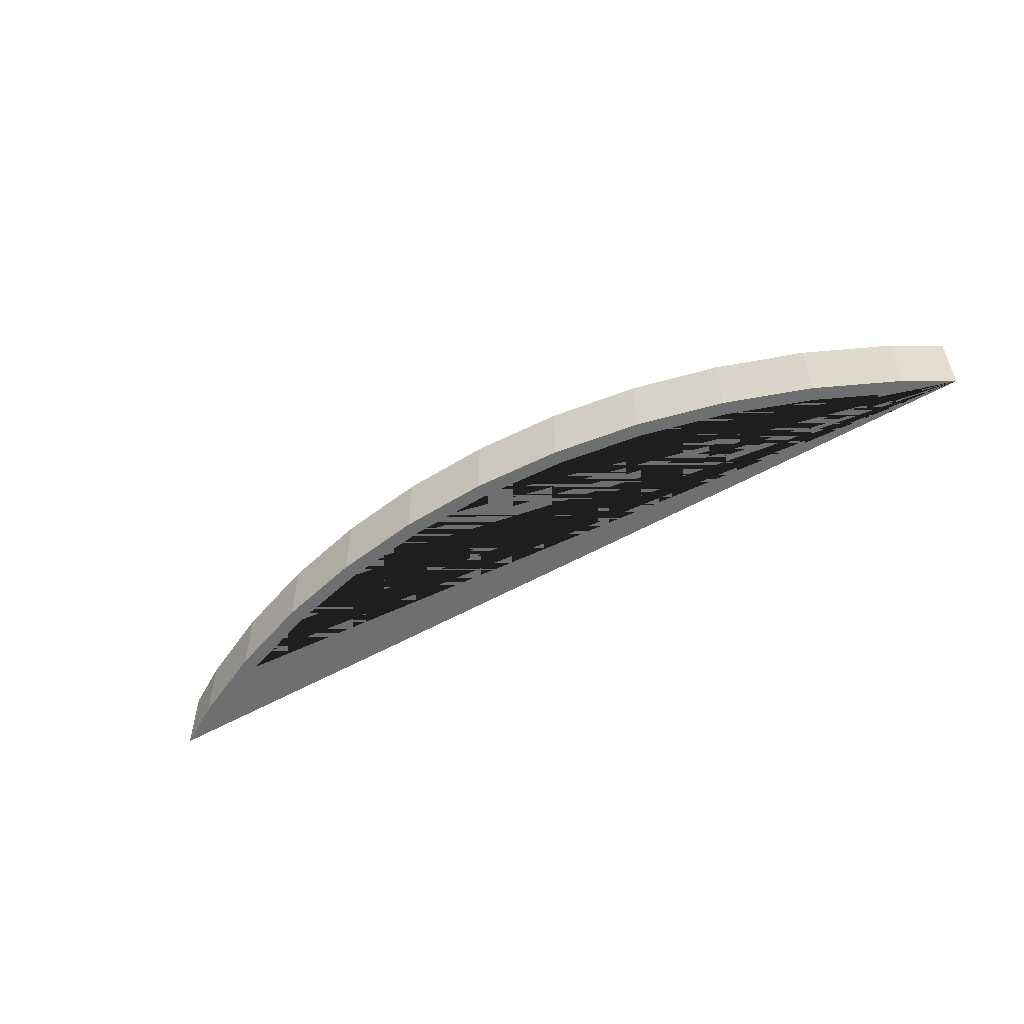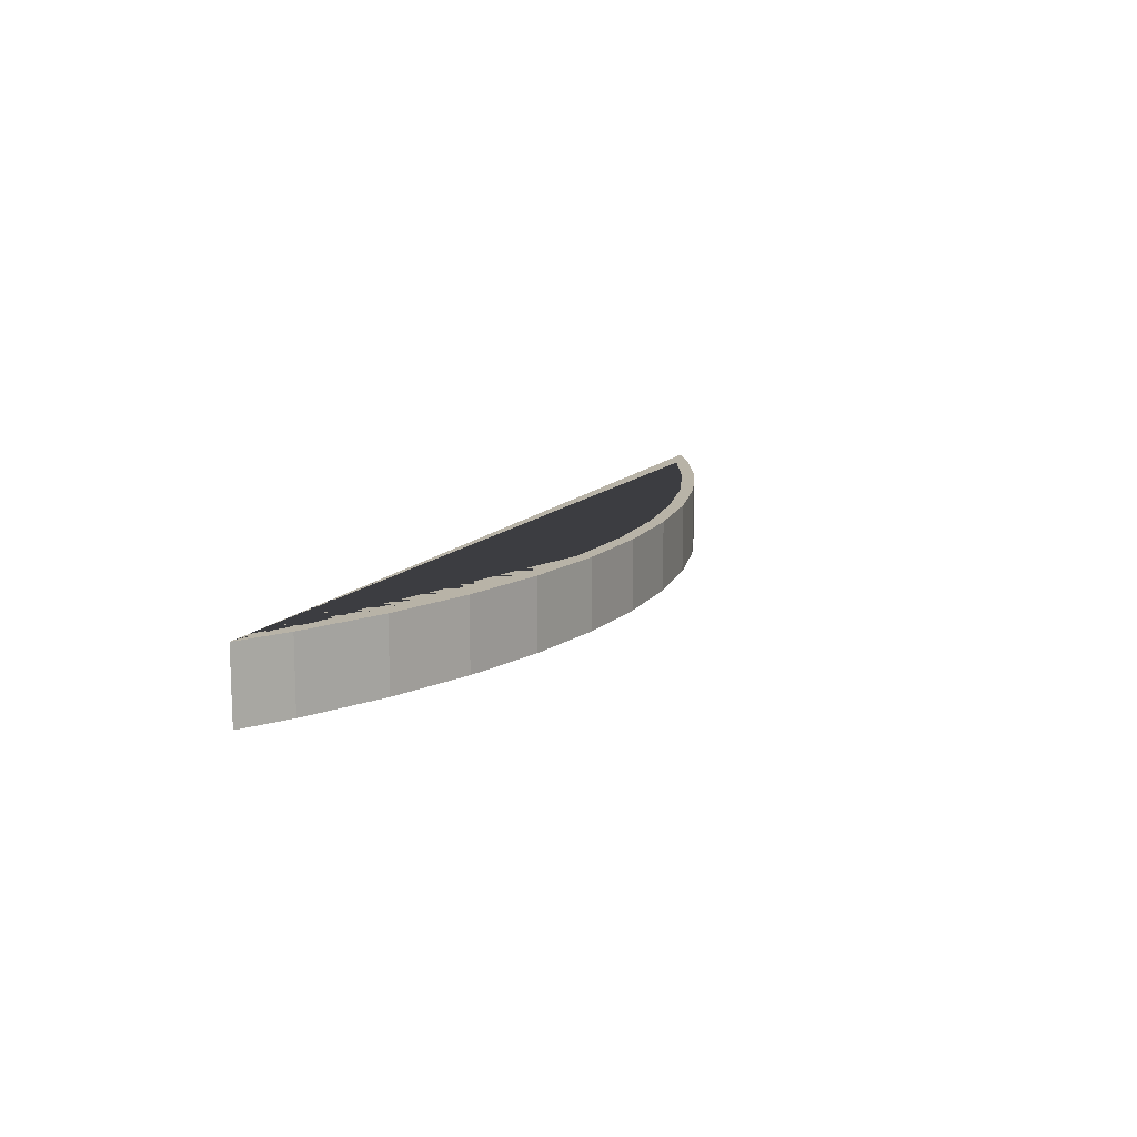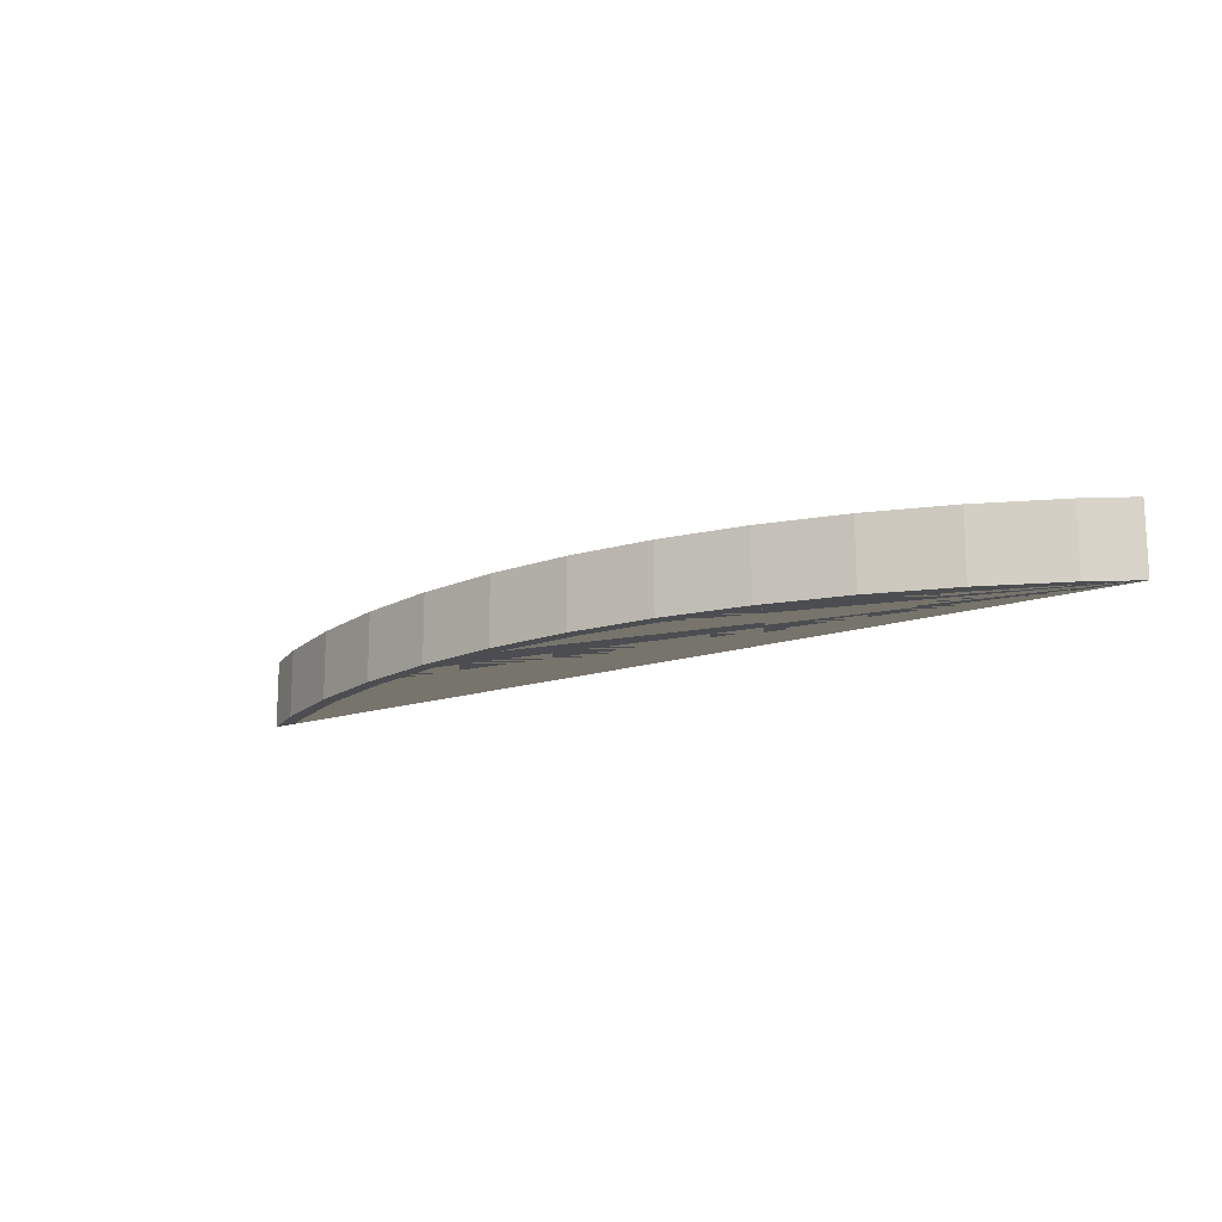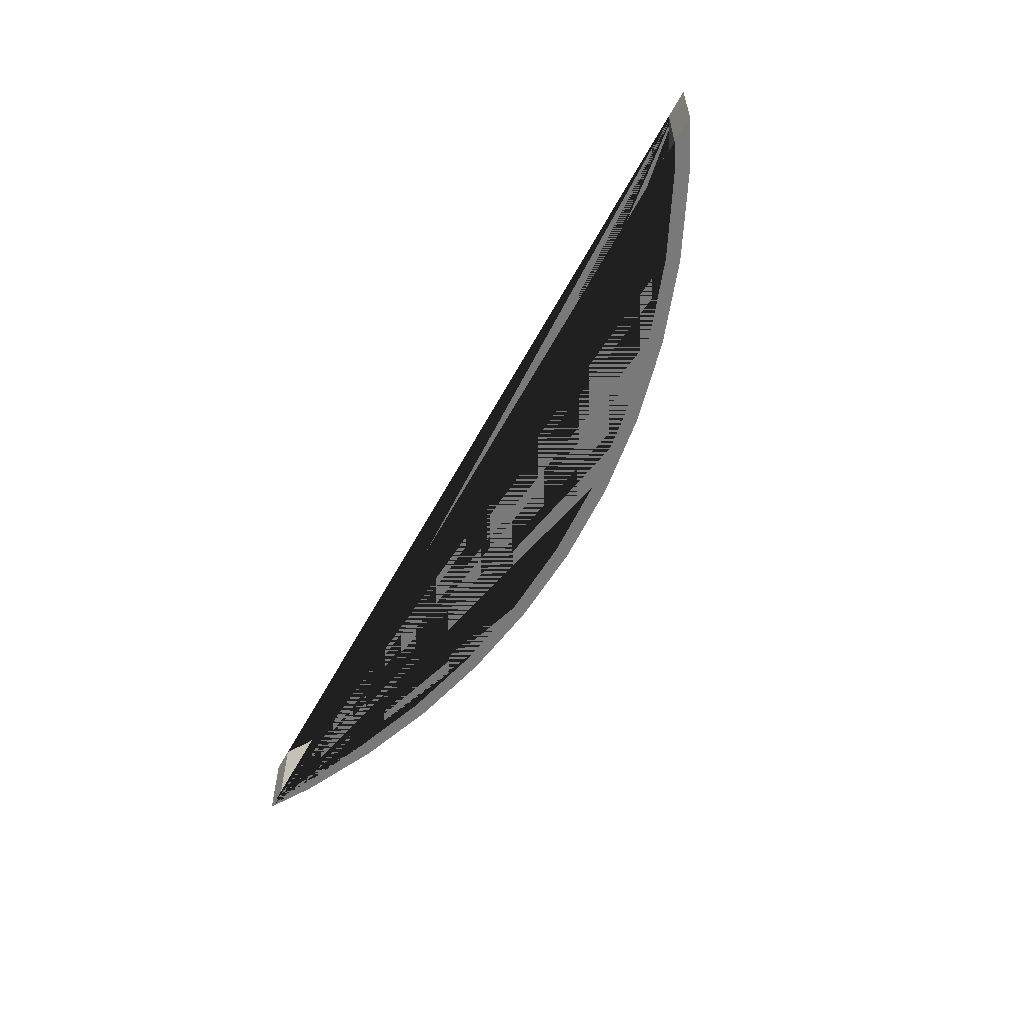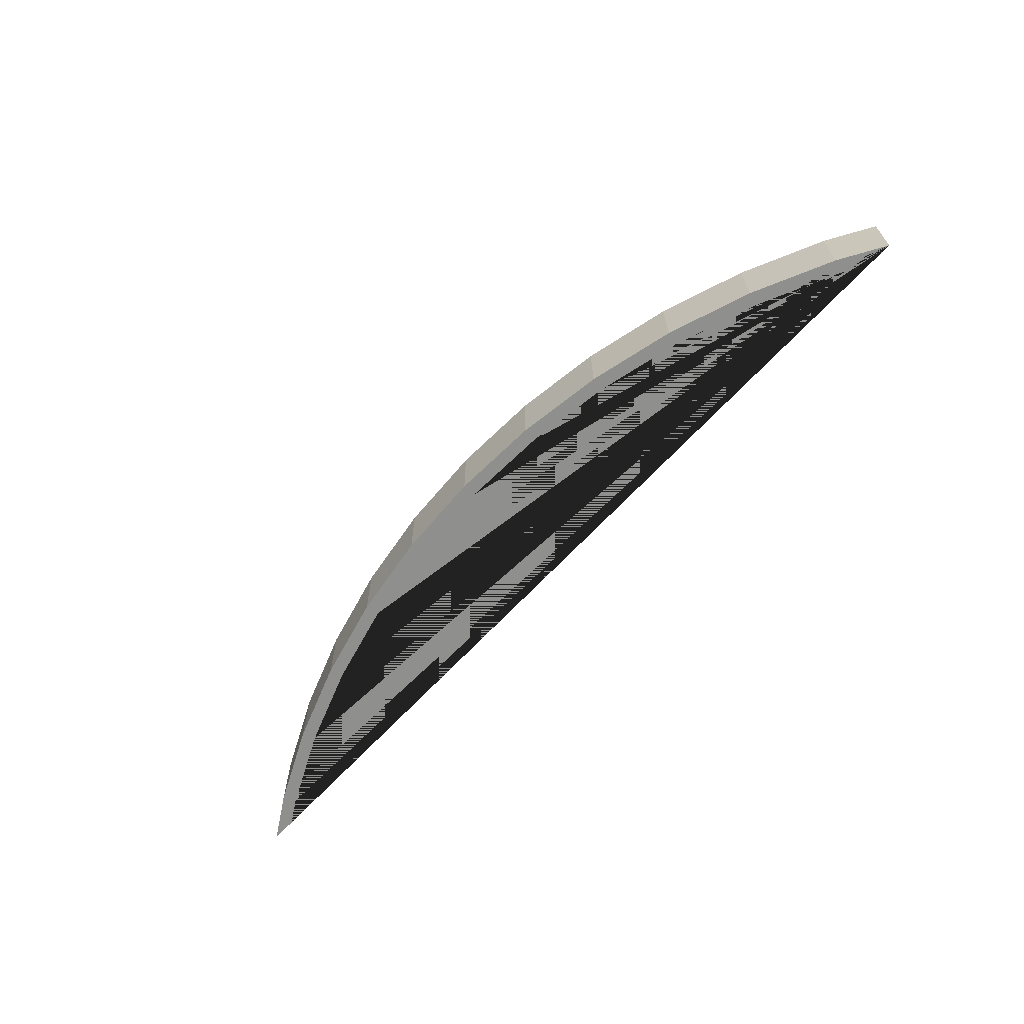
<metadata>
{"format":"obj","ext":"obj","renderer":"f3d","projection":"perspective","resolution":1024,"background":"white","views":[{"elev":-54.5,"azim":-149.2,"up":"+Y"},{"elev":12.8,"azim":114.3,"up":"+Y"},{"elev":-15.6,"azim":-145.1,"up":"+Y"},{"elev":-57.8,"azim":62.0,"up":"+Y"},{"elev":-65.3,"azim":-132.5,"up":"+Y"}]}
</metadata>
<code>
o Cylinder_Cylinder.002
v 0 -0.025 -0.65
v 0 0.025 -0.65
v 0.06371 0.025 -0.6469
v 0.06371 -0.025 -0.6469
v -0.3395 -0.025 -0.5534
v -0.3064 -0.025 -0.5732
v -0.2487 -0.025 -0.6005
v -0.1887 -0.025 -0.622
v -0.1268 -0.025 -0.6375
v -0.06371 -0.025 -0.6469
v 0.1268 -0.025 -0.6375
v 0.1887 -0.025 -0.622
v 0.2487 -0.025 -0.6005
v 0.3064 -0.025 -0.5732
v 0.3395 -0.025 -0.5534
v 0.3201 -0.025 -0.5534
v 0.3017 -0.025 -0.5644
v 0.2449 -0.025 -0.5913
v 0.1858 -0.025 -0.6124
v 0.1249 -0.025 -0.6277
v 0.06273 -0.025 -0.6369
v 0 -0.025 -0.64
v -0.06273 -0.025 -0.6369
v -0.1249 -0.025 -0.6277
v -0.1858 -0.025 -0.6124
v -0.2449 -0.025 -0.5913
v -0.3017 -0.025 -0.5644
v -0.3201 -0.025 -0.5534
v -0.06371 0.025 -0.6469
v 0.3395 0.025 -0.5534
v 0.3064 0.025 -0.5732
v 0.2487 0.025 -0.6005
v 0.1887 0.025 -0.622
v 0.1268 0.025 -0.6375
v -0.1268 0.025 -0.6375
v -0.1887 0.025 -0.622
v -0.2487 0.025 -0.6005
v -0.3064 0.025 -0.5732
v -0.3395 0.025 -0.5534
v -0.3201 0.025 -0.5534
v -0.3017 0.025 -0.5644
v -0.2449 0.025 -0.5913
v -0.1858 0.025 -0.6124
v -0.1249 0.025 -0.6277
v -0.06273 0.025 -0.6369
v 0 0.025 -0.64
v 0.06273 0.025 -0.6369
v 0.1249 0.025 -0.6277
v 0.1858 0.025 -0.6124
v 0.2449 0.025 -0.5913
v 0.3017 0.025 -0.5644
v 0.3201 0.025 -0.5534
f 1 2 3 4
f 5 6 7 8 9 10 1 4 11 12 13 14 15 16 17 18 19 20 21 22 23 24 25 26 27 28
f 10 29 2 1
f 30 31 32 33 34 3 2 29 35 36 37 38 39 40 41 42 43 44 45 46 47 48 49 50 51 52
f 4 3 34 11
f 40 39 5 28
f 39 38 6 5
f 6 38 37 7
f 7 37 36 8
f 8 36 35 9
f 9 35 29 10
f 11 34 33 12
f 12 33 32 13
f 13 32 31 14
f 15 14 31 30
f 15 30 52 16
f 22 21 47 46
f 23 22 46 45
f 21 20 48 47
f 24 23 45 44
f 20 19 49 48
f 25 24 44 43
f 19 18 50 49
f 26 25 43 42
f 18 17 51 50
f 27 26 42 41
f 17 16 52 51
f 41 40 28 27

</code>
